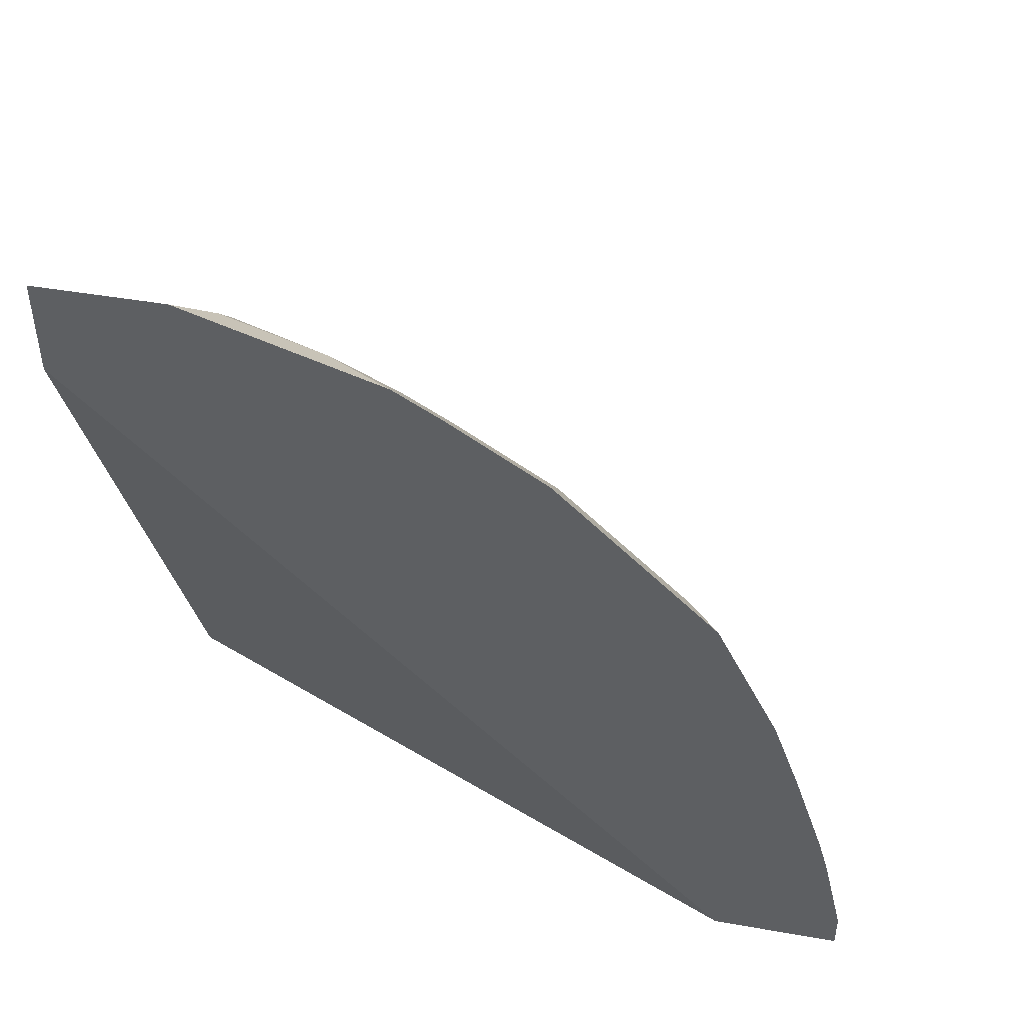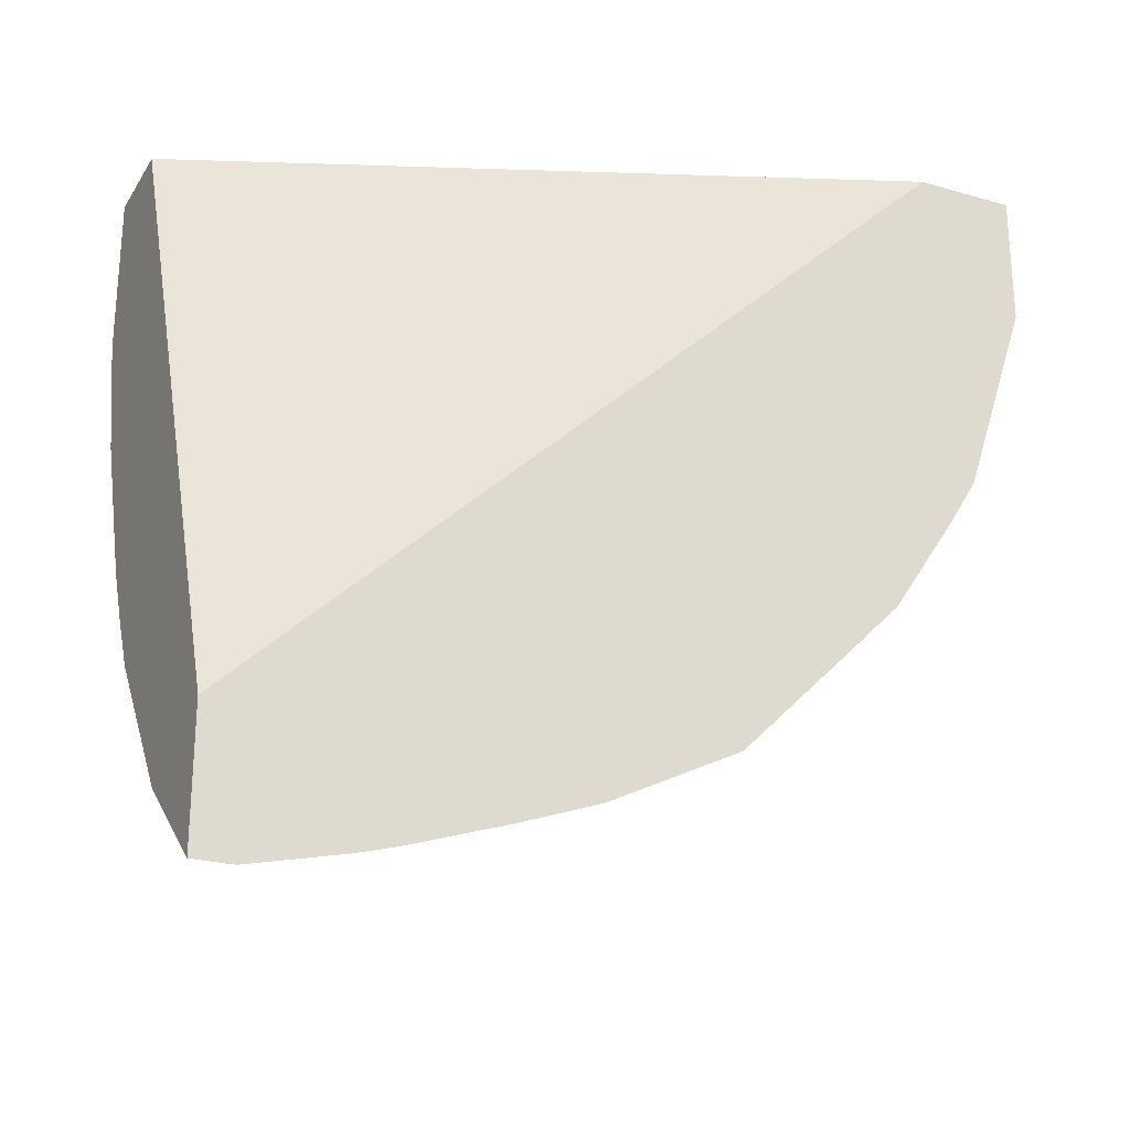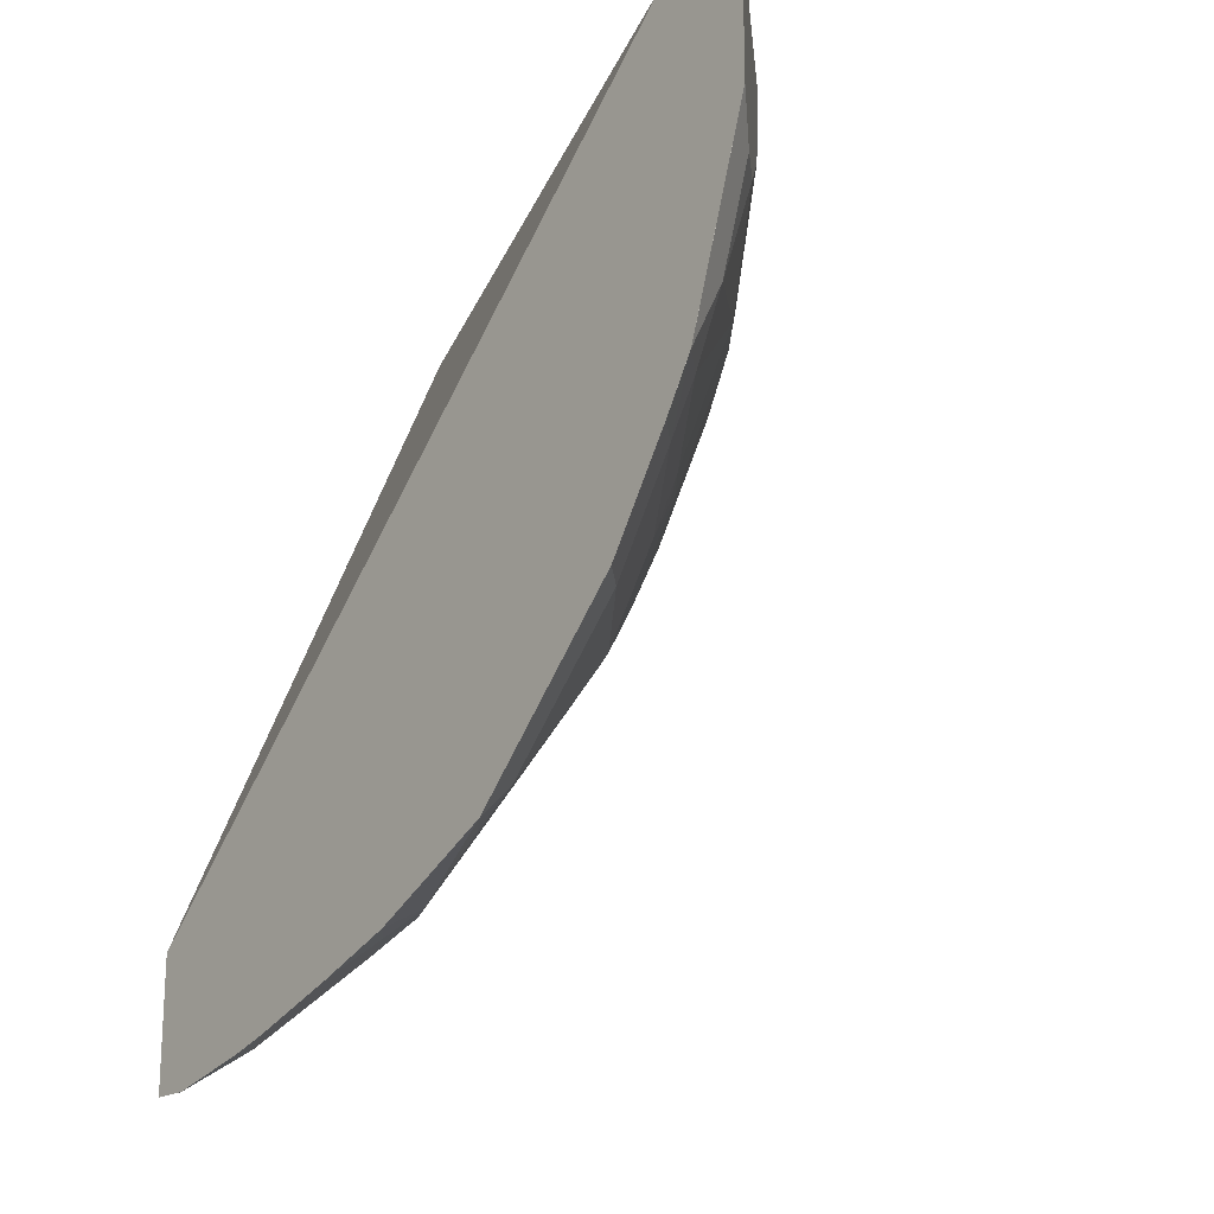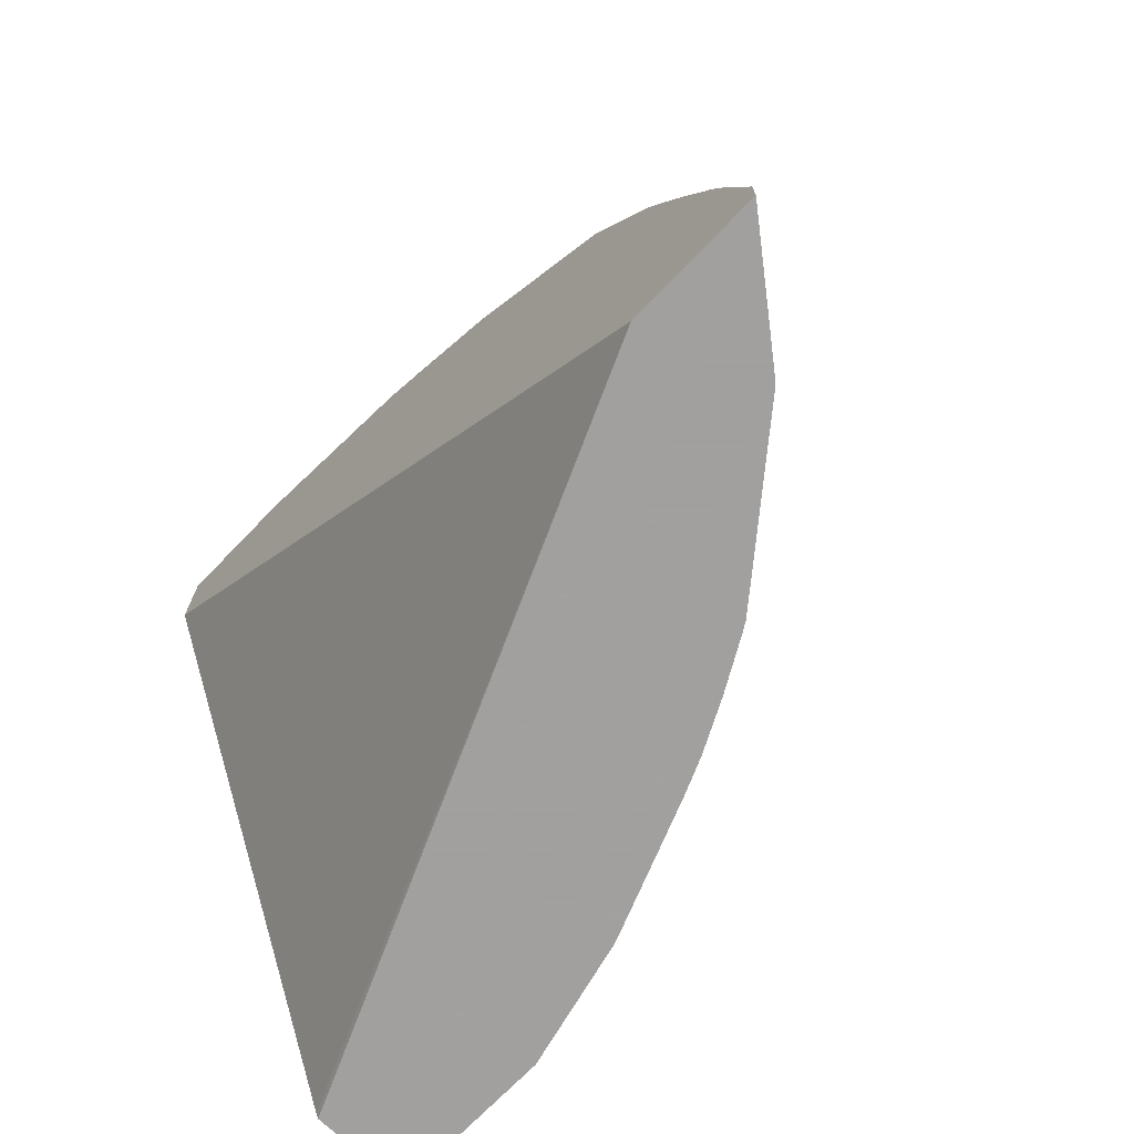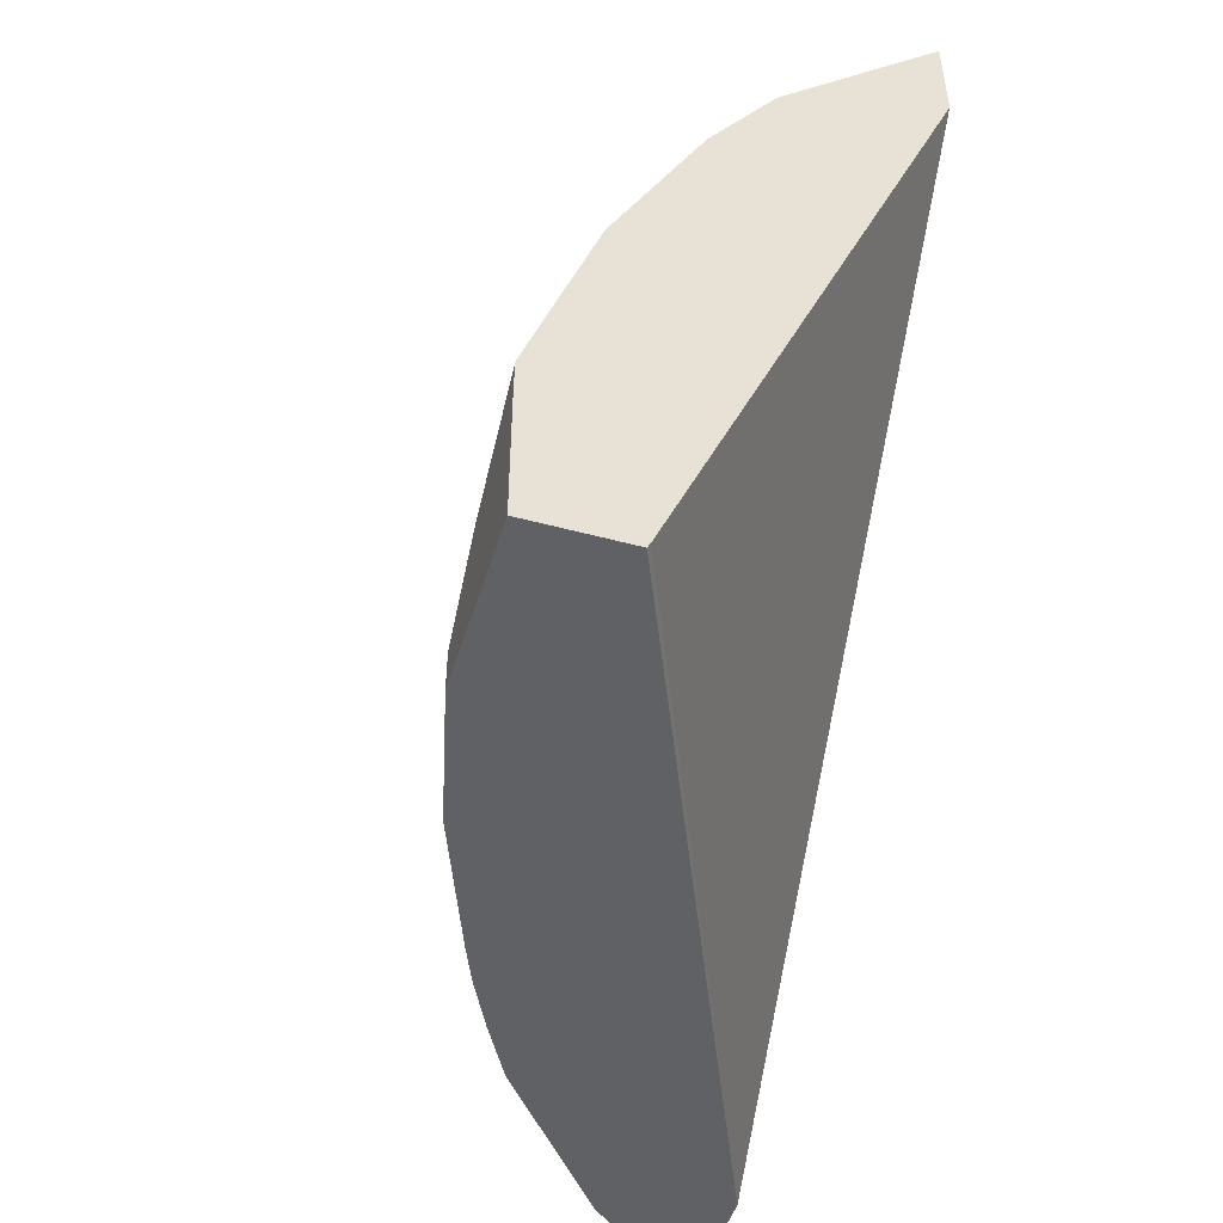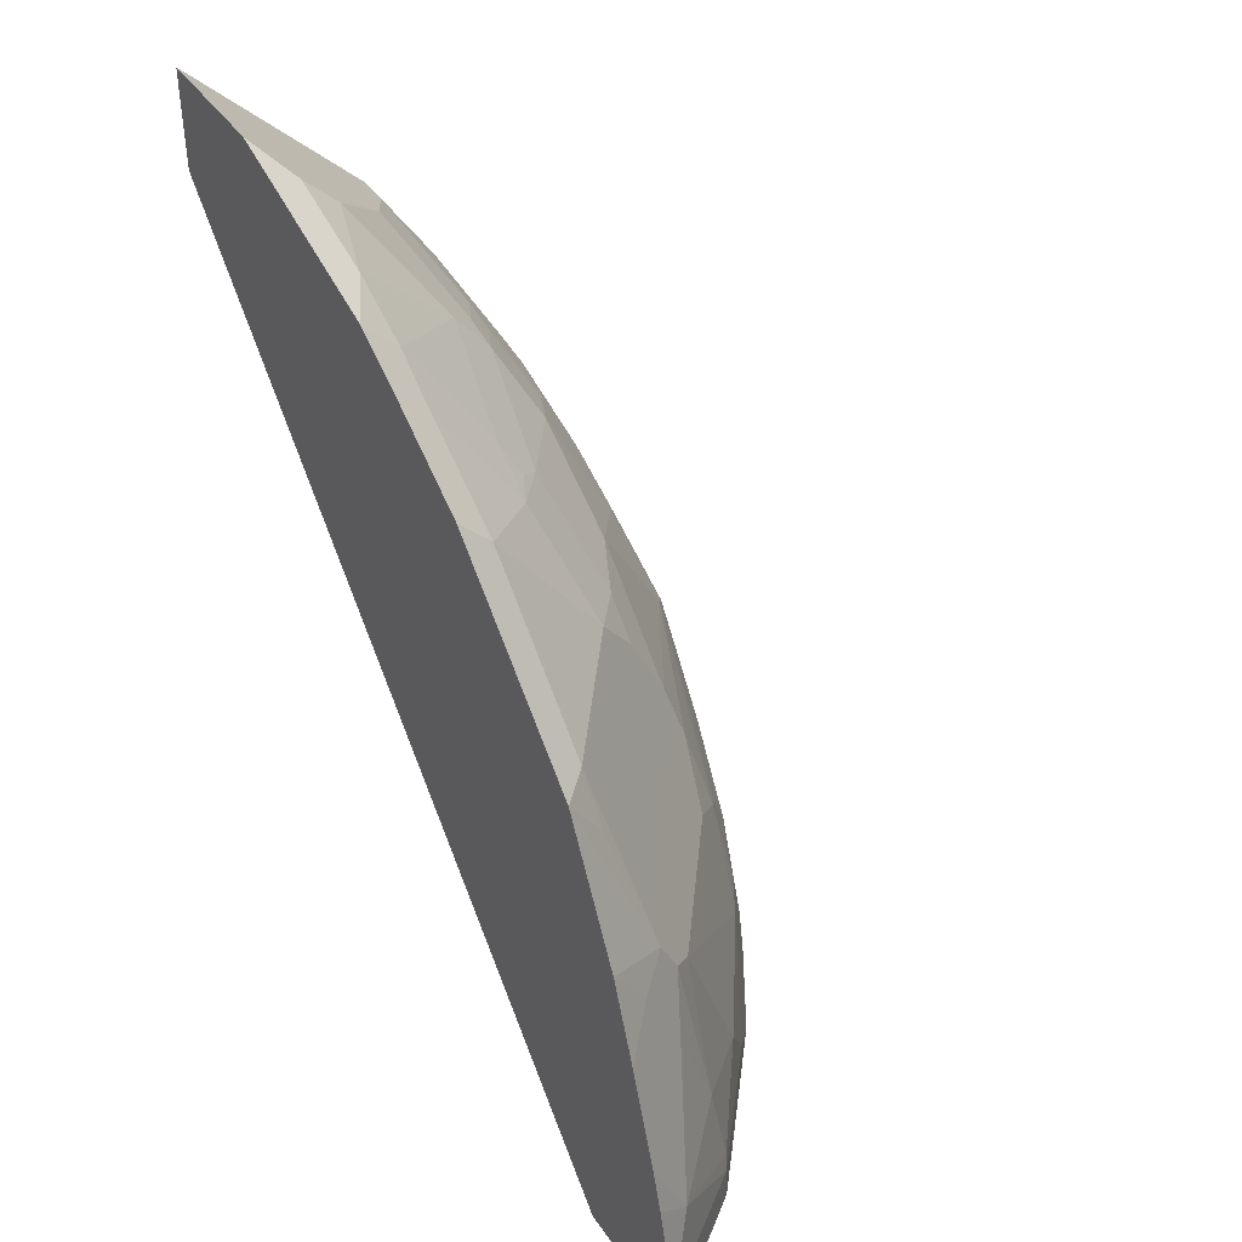
<metadata>
{"format":"obj","ext":"obj","renderer":"f3d","projection":"perspective","resolution":1024,"background":"white","views":[{"elev":46.1,"azim":101.3,"up":"+Y"},{"elev":-24.6,"azim":64.8,"up":"+Z"},{"elev":-19.3,"azim":141.0,"up":"+Z"},{"elev":-71.9,"azim":136.0,"up":"+Y"},{"elev":-48.7,"azim":-16.8,"up":"+Y"},{"elev":41.2,"azim":148.7,"up":"+Y"}]}
</metadata>
<code>
v -0.5995 -0.3034 -0.000716
v -0.5995 -0.3034 -0.09996
v -0.5414 -0.3034 -0.000716
v -0.5995 -0.2198 -0.000716
v -0.5995 -0.2797 -0.09996
v -0.5809 -0.3034 -0.1762
v -0.3664 -0.3034 -0.4063
v -0.5396 -0.2997 -0.000716
v -0.5995 -0.2198 -0.02001
v -0.5993 -0.1998 -0.000716
v -0.5995 -0.2597 -0.07995
v -0.5795 -0.1998 -0.1399
v -0.5795 -0.2198 -0.1599
v -0.5795 -0.2597 -0.1799
v -0.5795 -0.3034 -0.1799
v -0.3664 -0.3034 -0.4233
v -0.3664 -0.3033 -0.4063
v -0.3664 0.1259 -0.000716
v -0.5995 -0.2398 -0.05999
v -0.5992 -0.1991 -0.000716
v -0.5795 -0.1799 -0.1199
v -0.5745 -0.1698 -0.1299
v -0.5595 -0.1399 -0.1599
v -0.5745 -0.2098 -0.1699
v -0.5745 -0.2498 -0.1899
v -0.5396 -0.2797 -0.2798
v -0.5498 -0.3034 -0.2561
v -0.3664 -0.3034 -0.4863
v -0.3664 0.1859 -0.000716
v -0.5795 -0.1399 -0.000716
v -0.5795 -0.1399 -0.03998
v -0.5595 -0.1199 -0.1199
v -0.5545 -0.1299 -0.1699
v -0.5545 -0.1898 -0.2099
v -0.5545 -0.2298 -0.2299
v -0.5346 -0.2698 -0.2898
v -0.5396 -0.3034 -0.2798
v -0.5408 -0.3034 -0.2773
v -0.433 -0.3034 -0.433
v -0.3664 -0.2997 -0.4863
v -0.3664 0.1865 -0.0007636
v -0.3664 0.1865 -0.000716
v -0.5592 -0.07919 -0.000716
v -0.5745 -0.1299 -0.05001
v -0.5346 -0.02999 -0.05001
v -0.5545 -0.1099 -0.1299
v -0.5346 -0.06994 -0.1499
v -0.5471 -0.1199 -0.1799
v -0.5346 -0.1499 -0.2299
v -0.5346 -0.2098 -0.2697
v -0.5262 -0.2797 -0.3064
v -0.5146 -0.2098 -0.3097
v -0.5062 -0.2198 -0.3264
v -0.5262 -0.3034 -0.3064
v -0.4356 -0.3034 -0.4305
v -0.433 -0.2797 -0.433
v -0.3664 -0.2797 -0.4862
v -0.3664 -0.2797 -0.4862
v -0.3664 0.1865 -0.07995
v -0.3864 0.1665 -0.000716
v -0.553 -0.06682 -0.000716
v -0.5346 -0.04999 -0.1099
v -0.513 0.01307 -0.000716
v -0.5262 -0.01335 -0.03998
v -0.4863 0.04659 -0.07995
v -0.4946 0.02995 -0.08993
v -0.5146 -0.009993 -0.1099
v -0.5271 -0.05992 -0.1599
v -0.5271 -0.1399 -0.2398
v -0.4871 -0.02002 -0.2198
v -0.4871 -0.05992 -0.2598
v -0.4871 -0.07991 -0.2798
v -0.4946 -0.1099 -0.2898
v -0.5146 -0.1698 -0.2898
v -0.5271 -0.1998 -0.2798
v -0.5069 -0.3034 -0.3409
v -0.5098 -0.3034 -0.3361
v -0.5071 -0.1599 -0.2997
v -0.4871 -0.1399 -0.3197
v -0.4272 -0.1399 -0.3996
v -0.4663 -0.2398 -0.3863
v -0.4863 -0.2797 -0.3664
v -0.4347 -0.2698 -0.4296
v -0.3864 -0.2398 -0.4663
v -0.3664 -0.2274 -0.474
v -0.3664 0.1665 -0.1399
v -0.3864 0.1665 -0.09996
v -0.3664 0.1466 -0.1997
v -0.4663 0.08659 -0.000716
v -0.5063 0.02641 -0.000716
v -0.4663 0.06659 -0.1199
v -0.4671 0.05993 -0.1399
v -0.4871 0.03993 -0.09996
v -0.4663 0.08659 -0.02001
v -0.5071 -1.826e-05 -0.1199
v -0.4871 0.01998 -0.1599
v -0.4671 -0.02002 -0.2598
v -0.4472 0.03993 -0.2198
v -0.4671 -0.04001 -0.2798
v -0.4447 -0.009993 -0.2898
v -0.4846 -0.08989 -0.2898
v -0.4547 -0.08989 -0.3297
v -0.4746 -0.1299 -0.3297
v -0.4047 -0.1099 -0.4097
v -0.4147 -0.1299 -0.4097
v -0.4263 -0.2198 -0.4263
v -0.3664 -0.2231 -0.4729
v -0.4064 -0.1599 -0.4263
v -0.3664 -0.1998 -0.4663
v -0.3664 0.1465 -0.1999
v -0.3864 0.1465 -0.1599
v -0.4064 0.1465 -0.09996
v -0.3664 0.1465 -0.1999
v -0.4463 0.1065 -0.05999
v -0.4463 0.08659 -0.1399
v -0.4263 0.06659 -0.2198
v -0.4347 0.04995 -0.2299
v -0.4247 0.04995 -0.2498
v -0.3847 -0.009993 -0.3697
v -0.4472 -0.05992 -0.3197
v -0.3847 0.0699 -0.2898
v -0.3847 0.04995 -0.3097
v -0.3864 -0.04001 -0.3863
v -0.3664 -0.0111 -0.3886
v -0.3664 -0.09099 -0.4285
v -0.3864 -0.1199 -0.4263
v -0.3664 -0.1398 -0.4463
v -0.3664 0.1288 -0.2288
v -0.3847 0.1099 -0.2299
v -0.3864 0.1265 -0.1999
v -0.3664 0.06885 -0.3086
v -0.3664 0.04885 -0.3286
v -0.3664 0.0888 -0.2887
f 65 92 93
f 65 93 66
f 70 96 98
f 65 94 91
f 66 93 95
f 66 95 67
f 67 95 96
f 67 96 68
f 68 96 70
f 69 78 74
f 69 73 78
f 70 97 71
f 65 91 92
f 65 90 94
f 80 105 106
f 71 97 99
f 71 99 72
f 72 99 100
f 72 100 101
f 72 101 73
f 73 101 102
f 73 102 79
f 73 79 78
f 74 78 75
f 79 103 80
f 79 102 103
f 80 103 104
f 80 104 105
f 80 106 81
f 70 98 97
f 64 90 65
f 53 80 81
f 62 67 68
f 81 83 82
f 48 70 71
f 48 71 72
f 48 72 73
f 48 73 69
f 49 69 74
f 49 74 50
f 50 74 75
f 50 75 52
f 51 76 77
f 51 77 54
f 51 53 76
f 52 75 78
f 52 78 53
f 53 78 79
f 53 79 80
f 53 81 82
f 53 82 76
f 55 76 82
f 55 82 56
f 56 82 83
f 56 83 84
f 56 84 57
f 57 84 85
f 57 85 58
f 59 86 87
f 59 88 86
f 60 87 94
f 60 94 89
f 63 90 64
f 81 106 83
f 104 119 123
f 84 107 85
f 104 124 125
f 104 125 126
f 104 126 108
f 104 108 105
f 105 108 106
f 108 126 109
f 109 126 127
f 110 128 129
f 110 129 130
f 110 130 111
f 110 113 128
f 111 130 115
f 111 115 112
f 112 115 114
f 115 130 116
f 116 118 117
f 116 130 129
f 116 129 118
f 118 129 121
f 119 124 123
f 119 122 131
f 119 131 132
f 119 132 124
f 121 129 128
f 121 128 133
f 121 133 131
f 121 131 122
f 125 127 126
f 48 68 70
f 104 123 124
f 102 104 103
f 102 119 104
f 102 120 119
f 84 106 108
f 84 108 109
f 84 109 107
f 86 88 110
f 86 110 111
f 86 111 87
f 87 111 112
f 87 112 94
f 88 113 110
f 89 94 90
f 91 94 114
f 91 114 115
f 91 115 92
f 92 98 96
f 83 106 84
f 92 96 95
f 92 115 116
f 92 116 98
f 94 112 114
f 97 100 99
f 97 98 100
f 98 116 117
f 98 117 118
f 98 118 100
f 100 119 120
f 100 120 102
f 100 102 101
f 100 118 121
f 100 121 122
f 100 122 119
f 92 95 93
f 47 62 68
f 1 61 43
f 45 67 62
f 4 10 9
f 5 11 12
f 5 12 13
f 5 13 14
f 5 14 6
f 6 14 15
f 7 16 17
f 7 17 18
f 7 18 8
f 9 10 19
f 10 20 19
f 11 19 12
f 12 21 22
f 3 7 8
f 12 22 23
f 12 19 21
f 13 23 33
f 13 33 24
f 13 24 25
f 13 25 14
f 14 25 26
f 14 26 27
f 14 27 15
f 16 28 40
f 16 40 58
f 16 58 85
f 16 85 107
f 16 107 109
f 12 23 13
f 2 5 6
f 1 5 2
f 1 11 5
f 1 2 6
f 1 6 15
f 1 15 27
f 1 27 38
f 1 38 37
f 1 37 54
f 1 54 77
f 1 77 76
f 1 76 55
f 1 55 39
f 1 28 16
f 1 16 7
f 1 7 3
f 1 3 8
f 1 8 18
f 1 18 29
f 1 29 42
f 1 42 60
f 1 60 89
f 1 89 90
f 1 90 63
f 1 63 61
f 1 43 30
f 1 30 20
f 1 20 10
f 1 10 4
f 1 4 9
f 1 9 19
f 1 19 11
f 16 109 127
f 16 127 125
f 1 39 28
f 16 124 132
f 31 45 44
f 32 44 46
f 33 46 47
f 33 47 68
f 33 68 48
f 33 48 69
f 33 69 49
f 33 49 34
f 34 50 35
f 34 49 50
f 35 50 36
f 36 50 52
f 36 52 53
f 36 53 51
f 39 55 56
f 40 56 57
f 40 57 58
f 41 59 87
f 41 87 60
f 41 60 42
f 43 61 45
f 44 45 62
f 44 62 46
f 45 61 63
f 45 63 64
f 45 64 65
f 45 65 66
f 45 66 67
f 16 125 124
f 31 43 45
f 31 44 32
f 46 62 47
f 29 41 42
f 16 132 131
f 30 43 31
f 16 131 133
f 16 133 128
f 16 128 113
f 16 88 59
f 16 59 41
f 16 41 29
f 16 29 18
f 16 18 17
f 19 20 21
f 20 30 31
f 20 31 21
f 21 31 22
f 22 31 32
f 16 113 88
f 23 32 46
f 22 32 23
f 26 38 27
f 26 37 38
f 26 51 54
f 26 36 51
f 28 56 40
f 26 54 37
f 25 35 36
f 23 46 33
f 25 36 26
f 24 33 34
f 24 34 35
f 28 39 56
f 24 35 25

</code>
